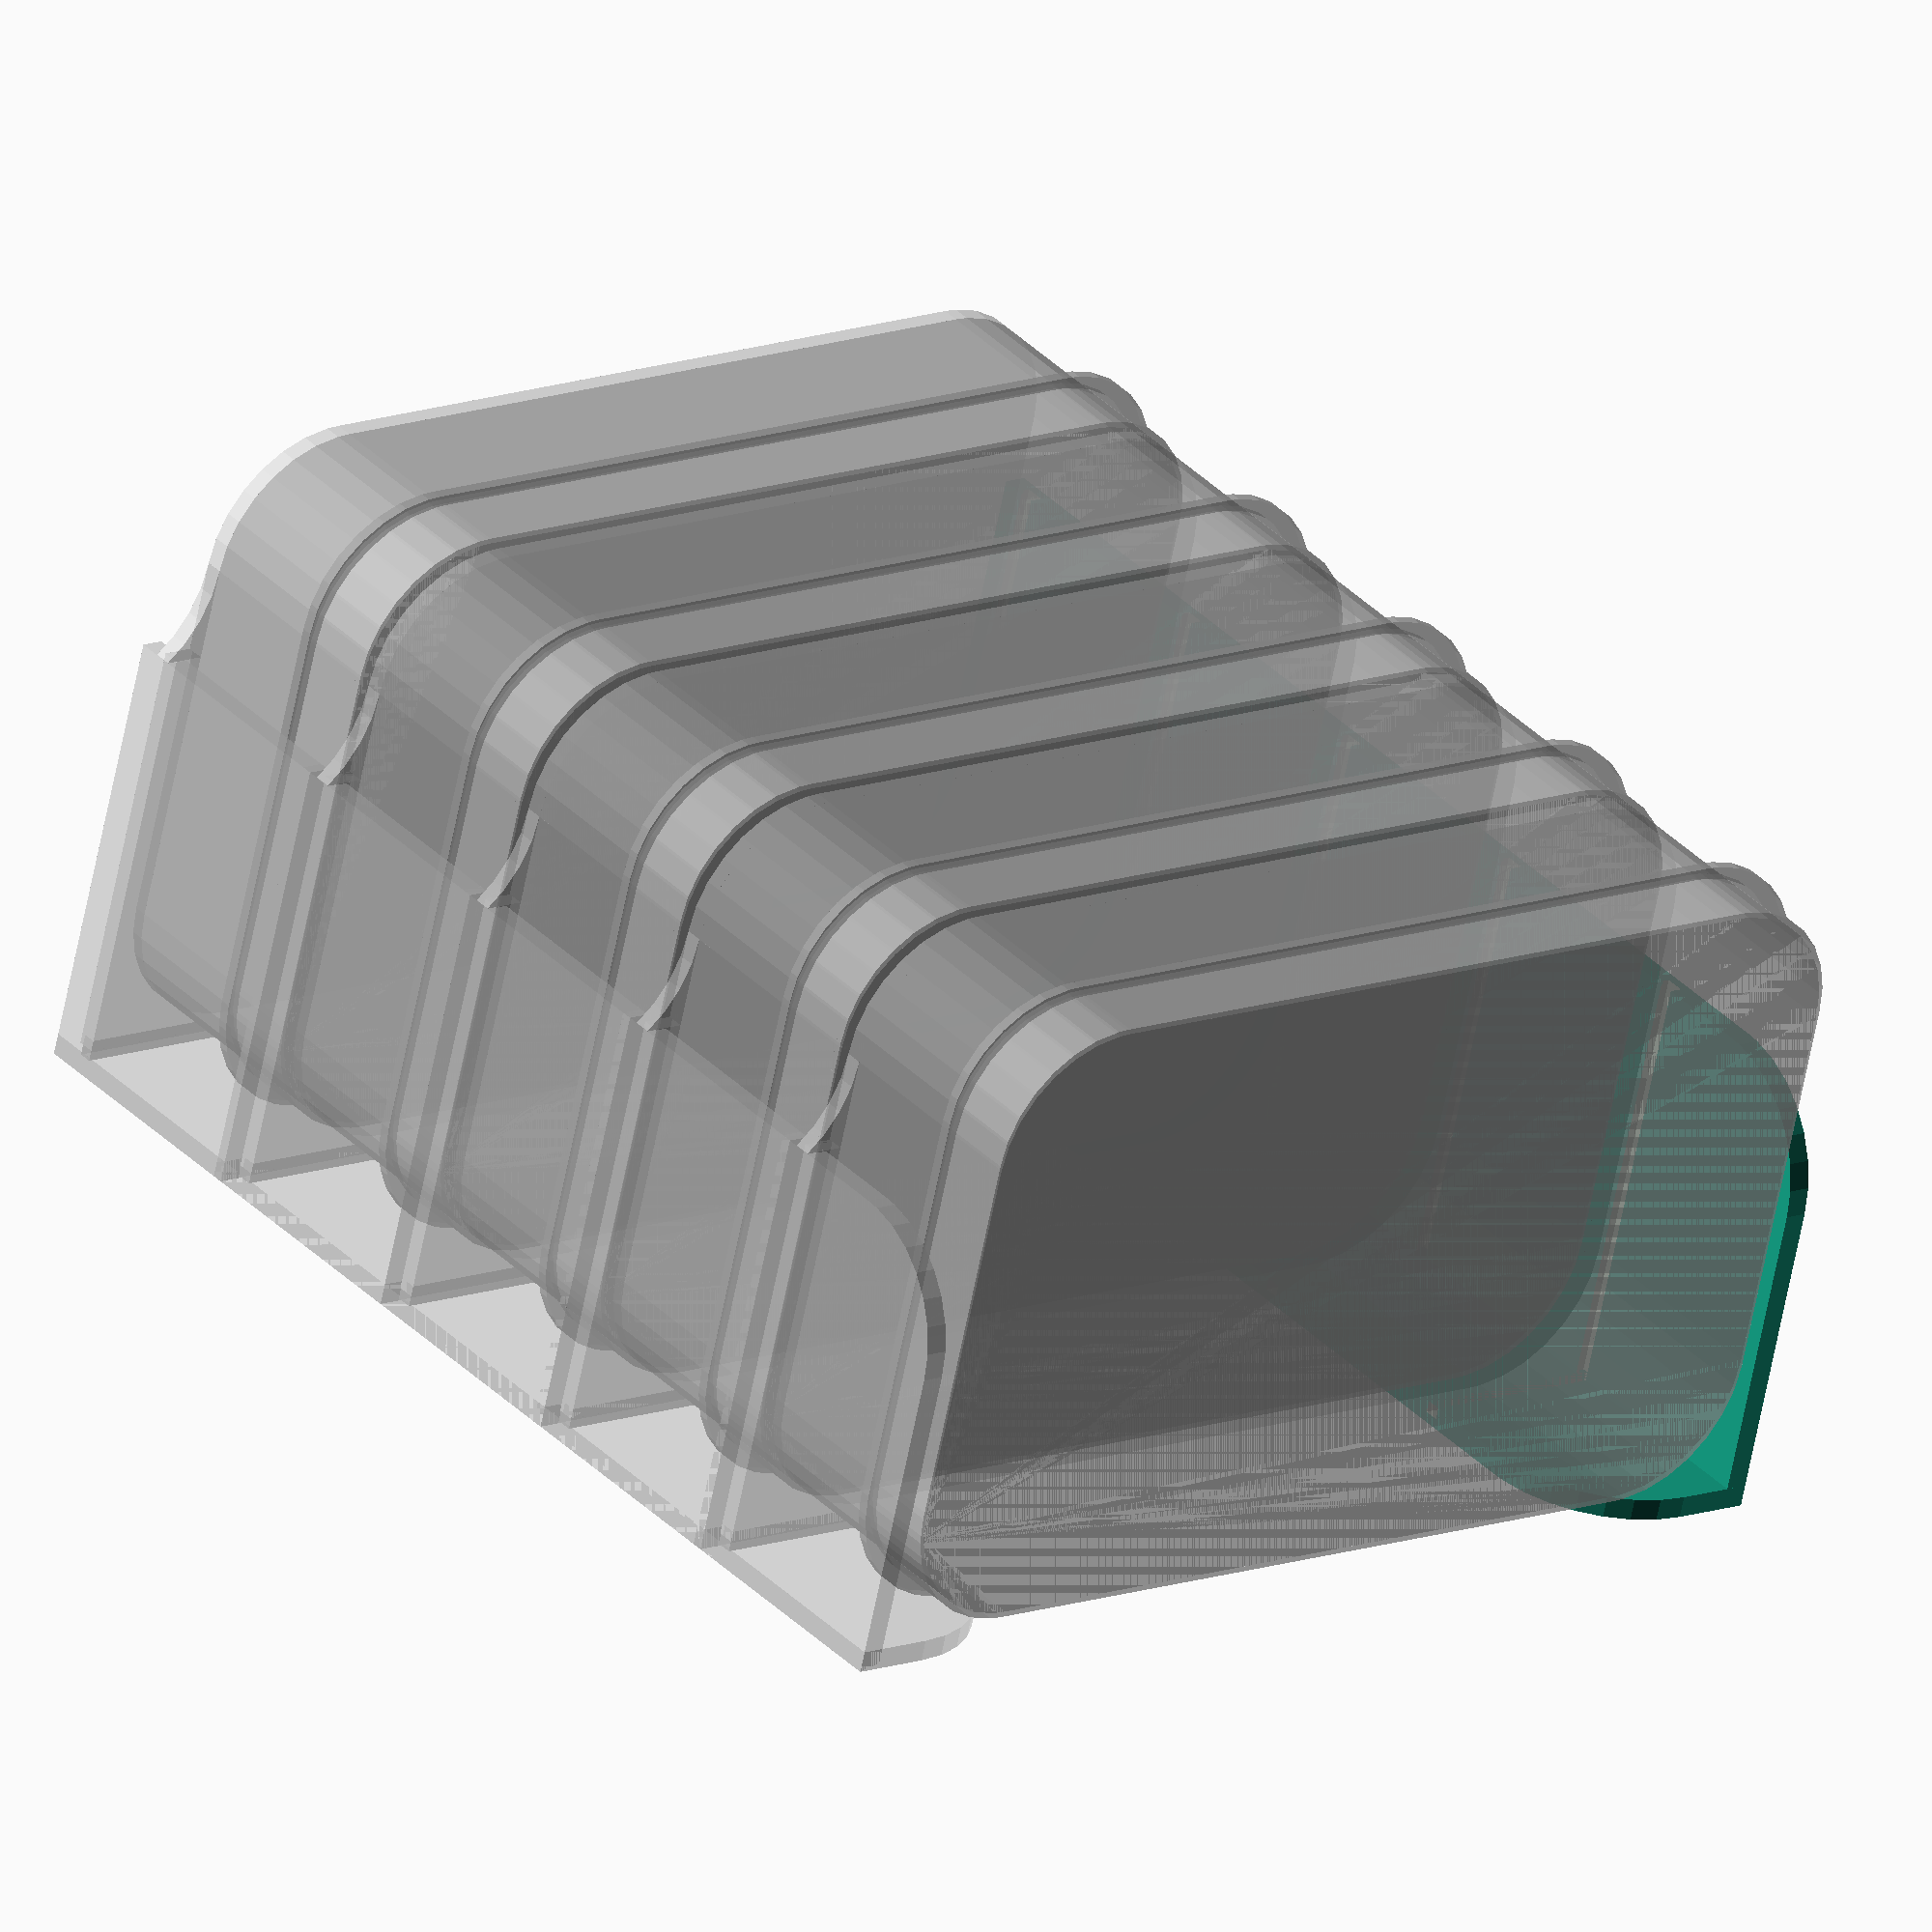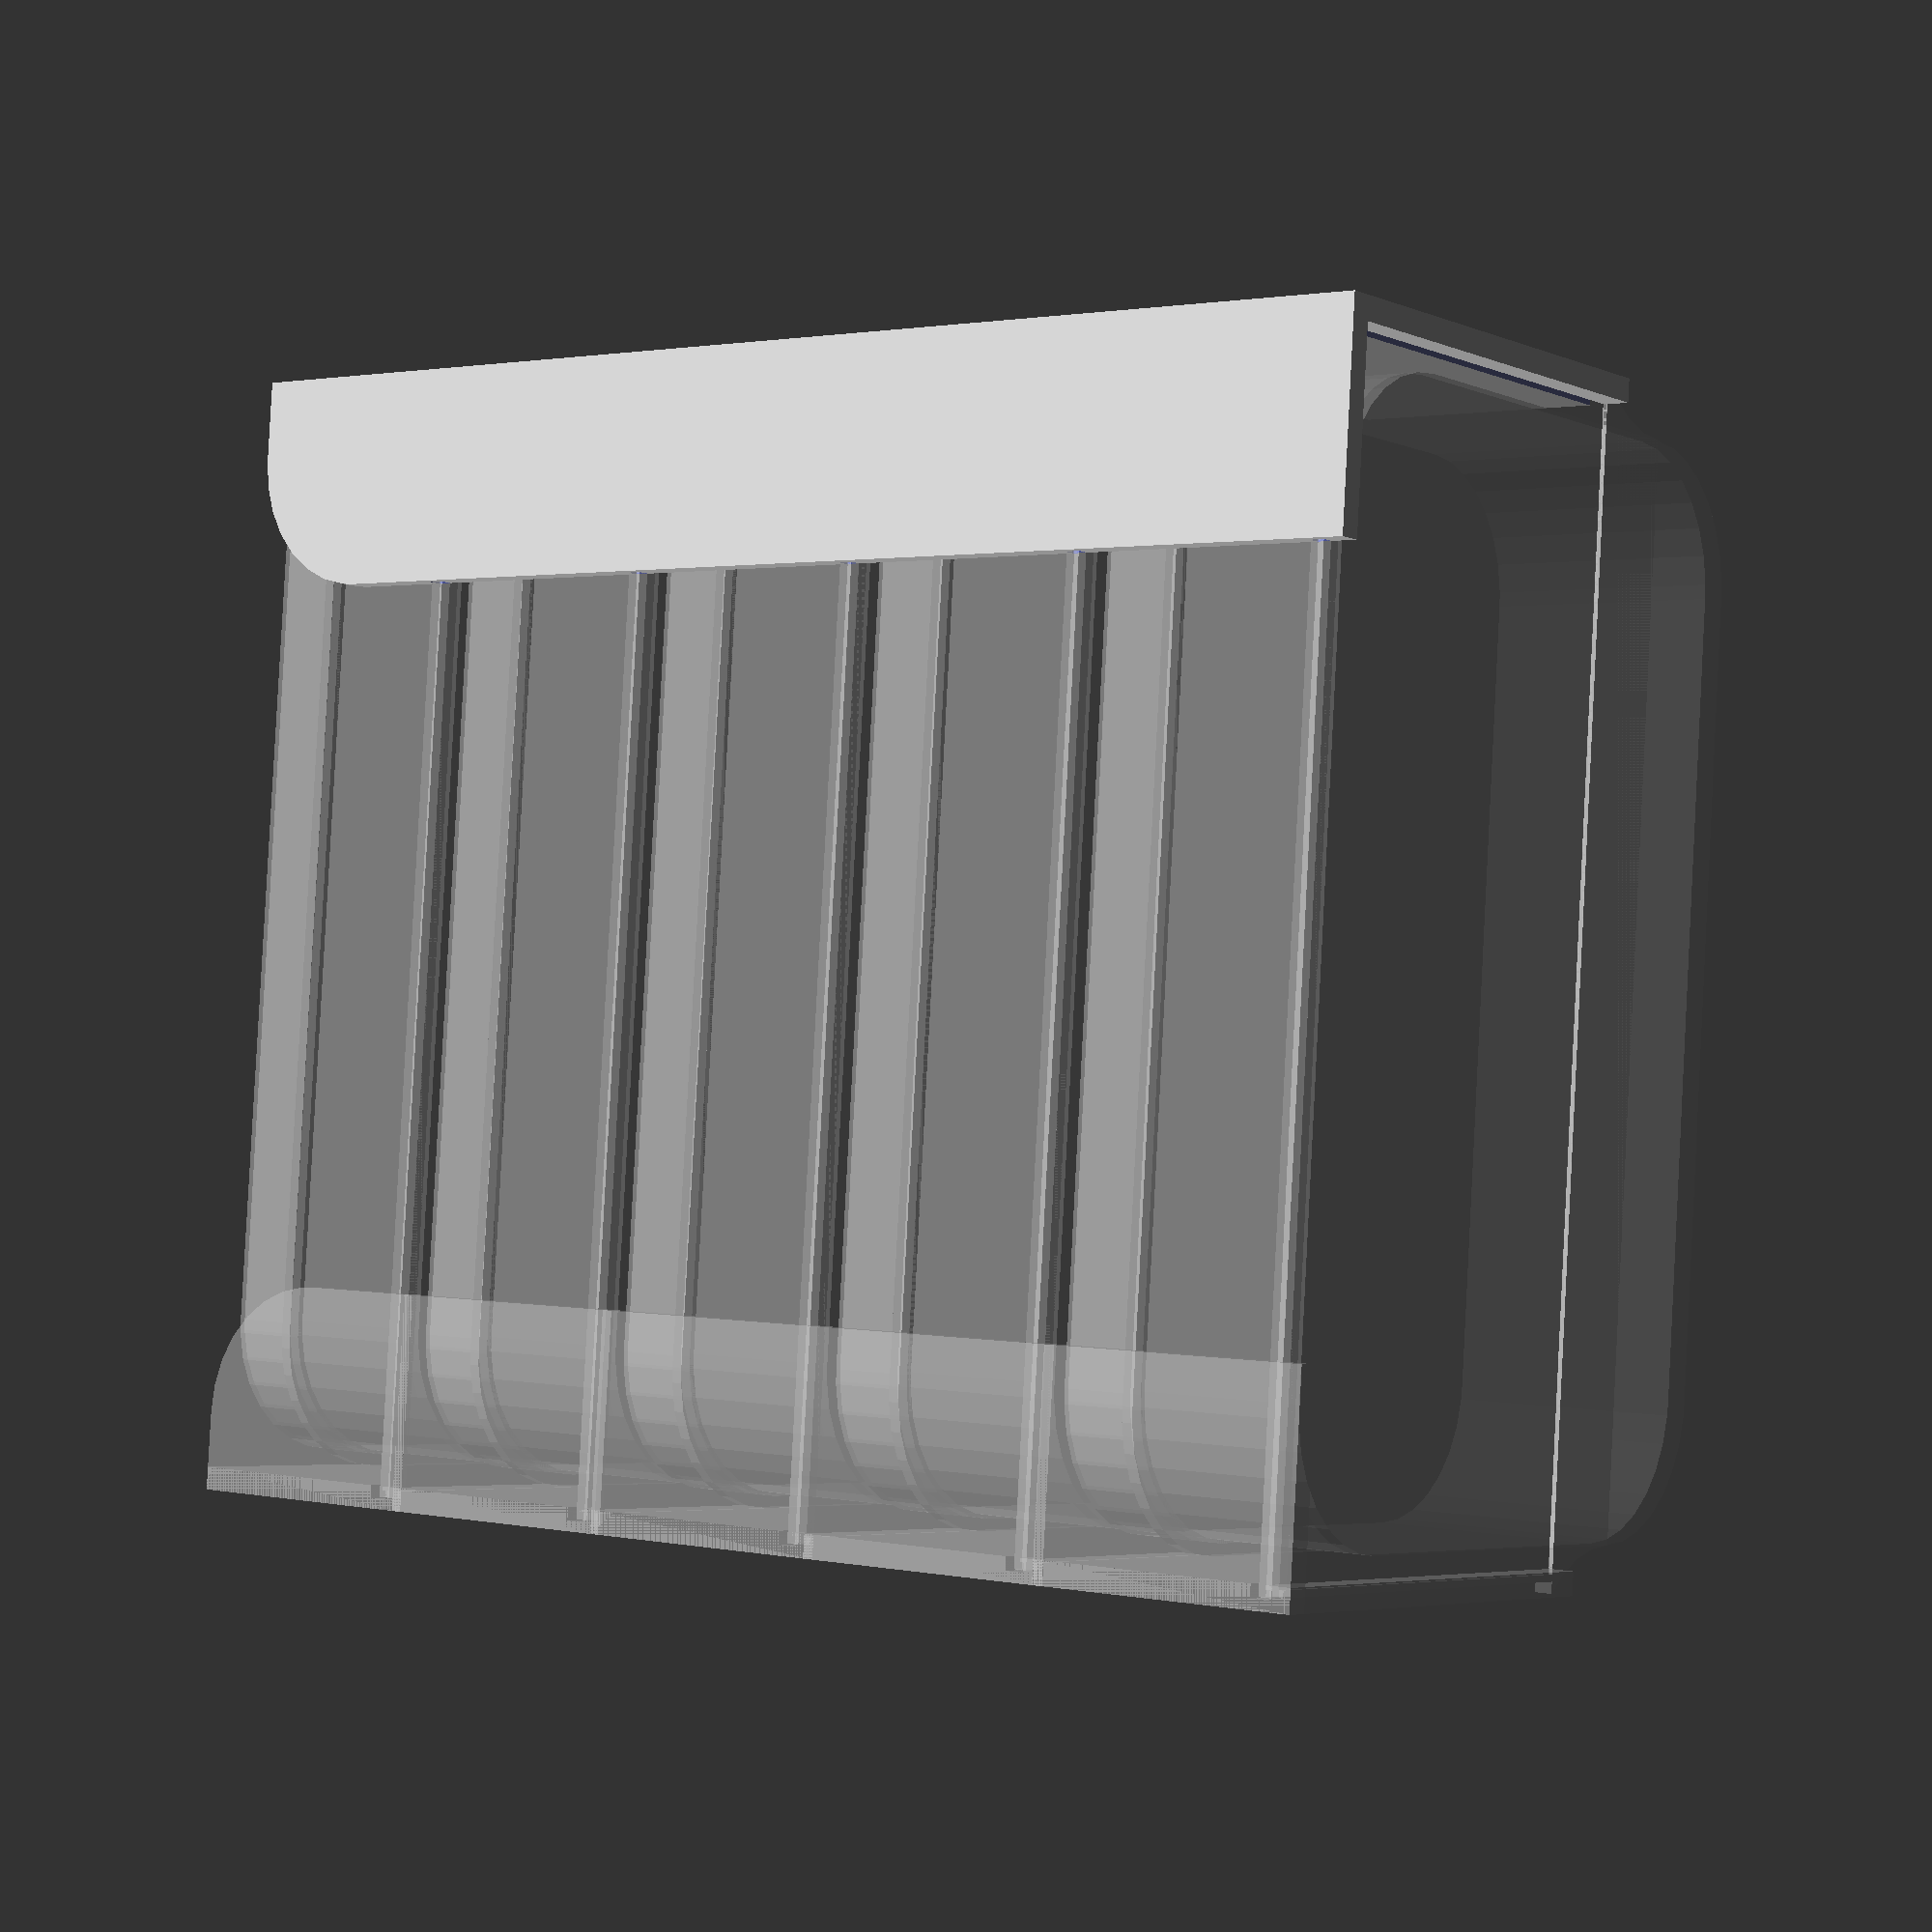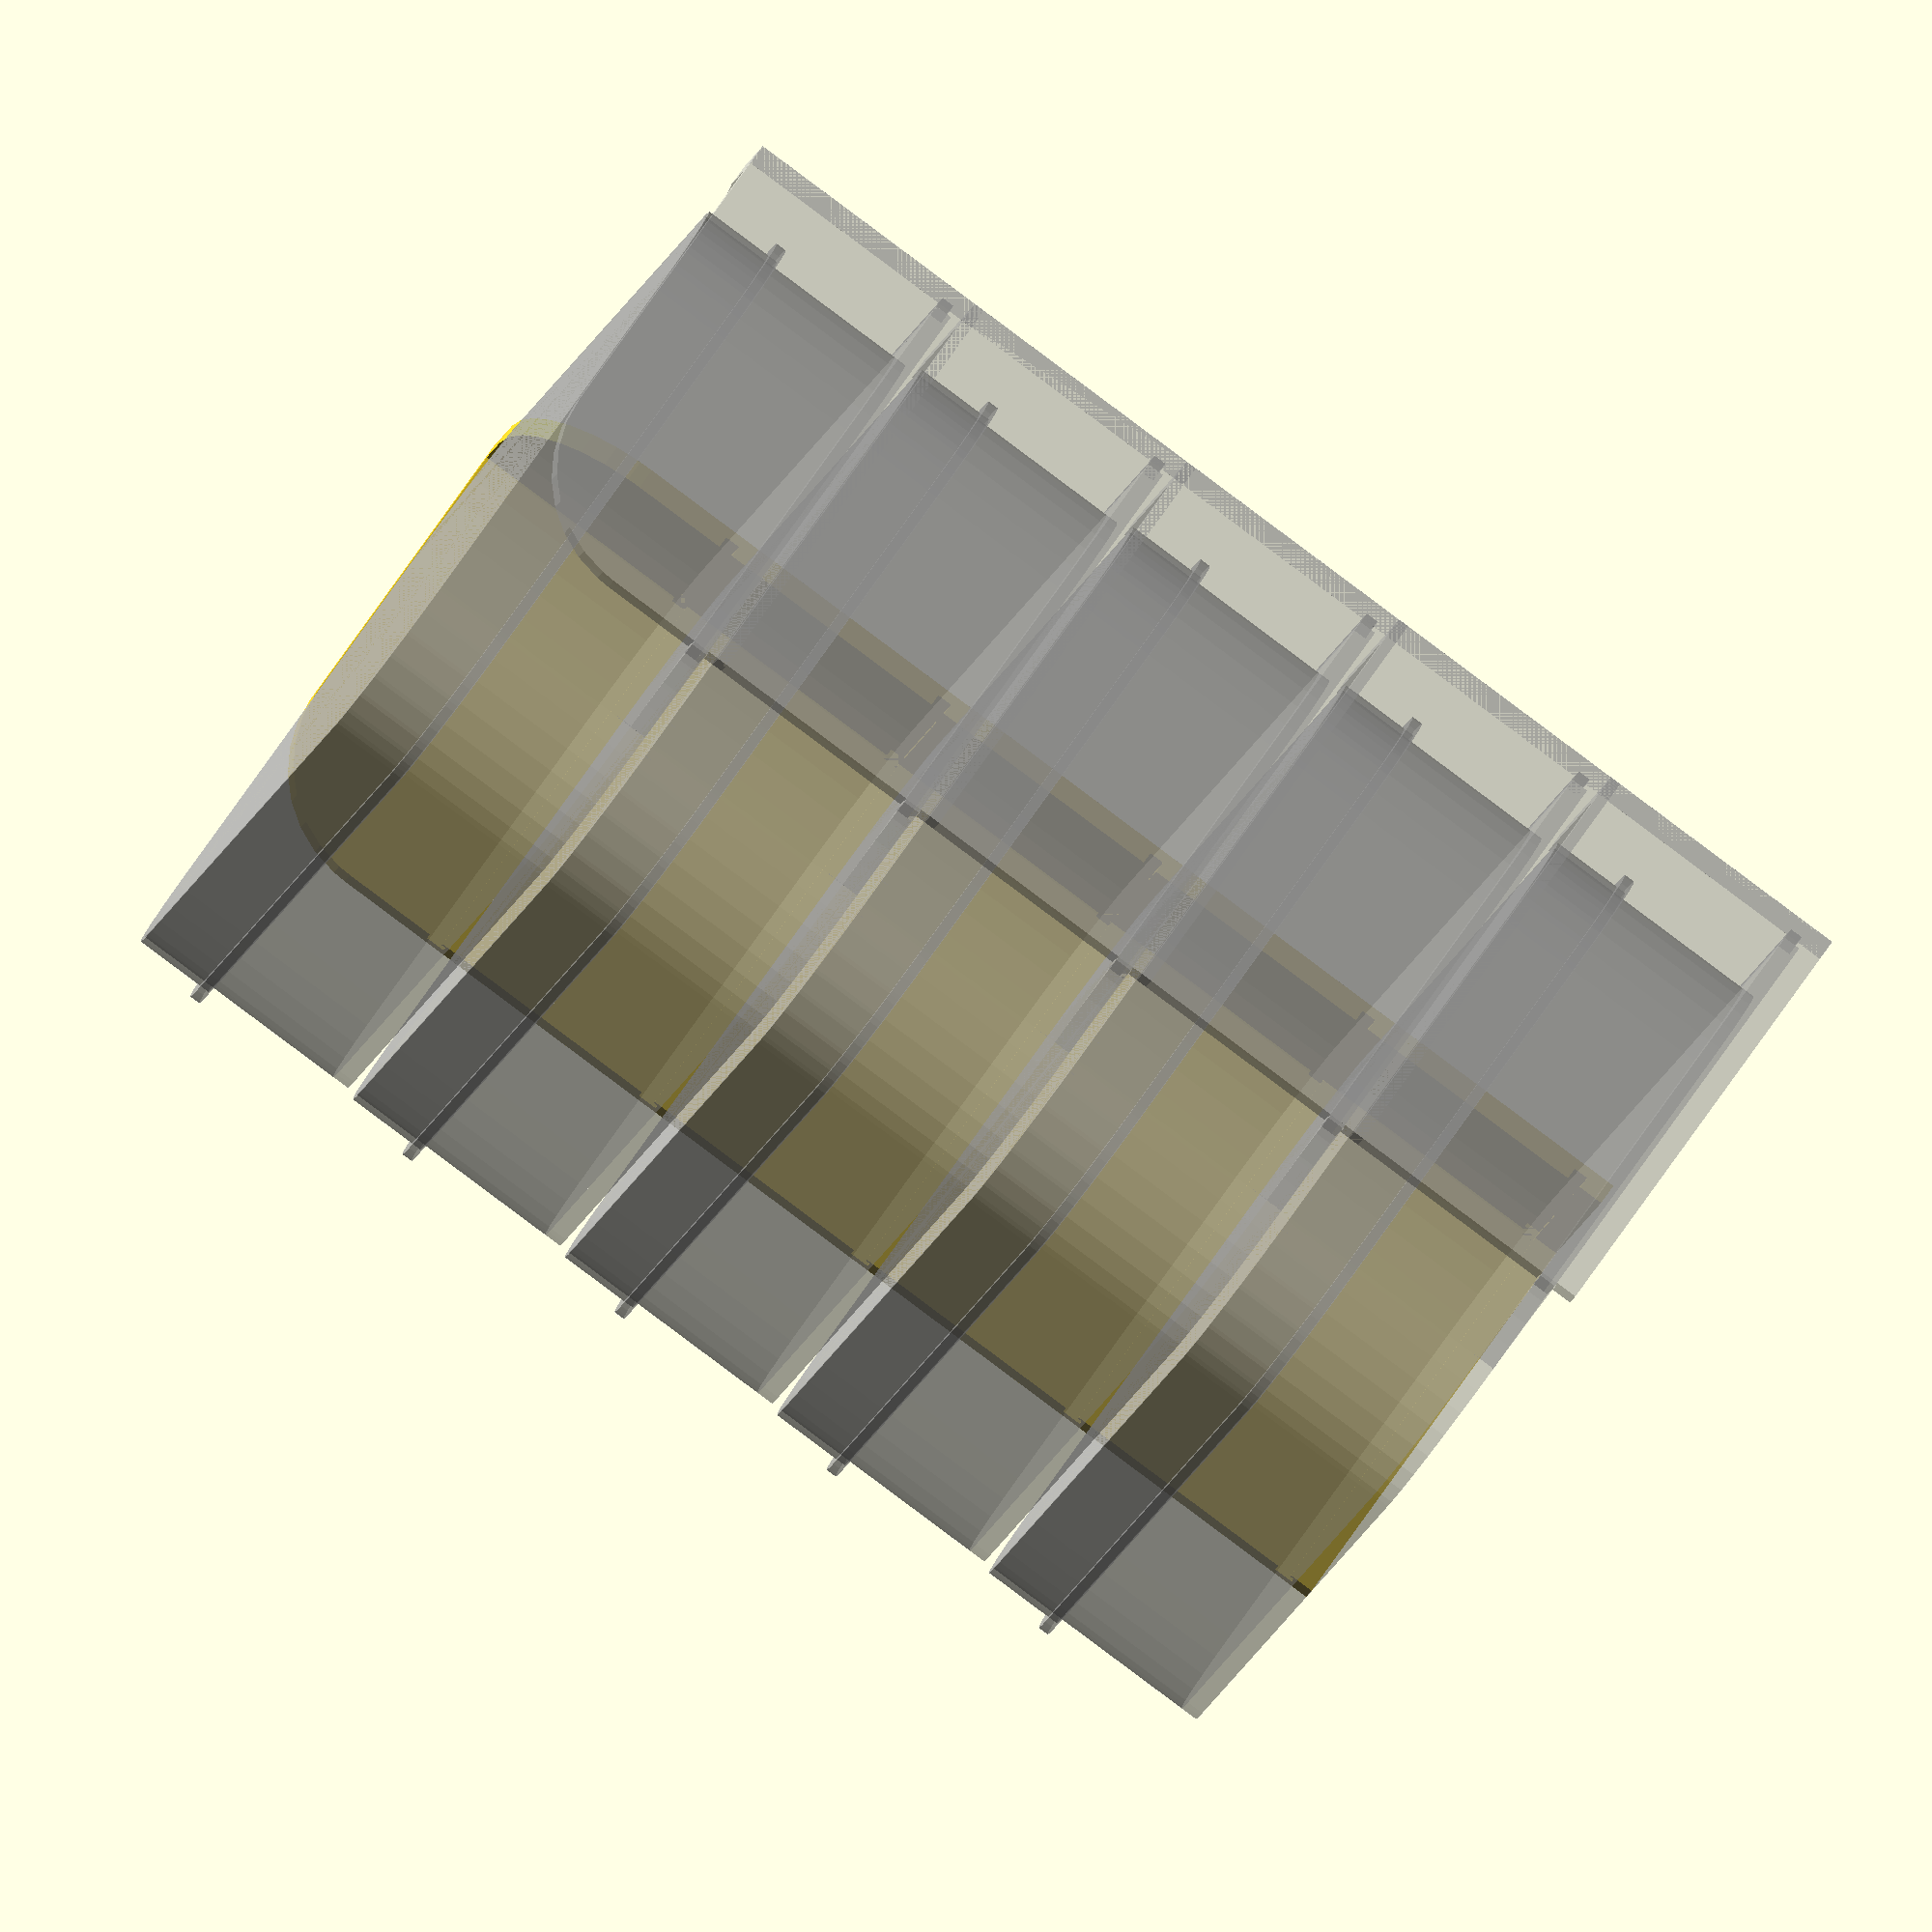
<openscad>
tol = 0.001;

// bounding boxes of tin sections
base = [94, 59, 13.5];  // portion visible below lip
lid = [94.5, 60, 7.5];  // height includes lip
lip = [96.5, 62, 1];
tin = [lip[0], lip[1], base[2]+lid[2]];
corner = 12;  // lip is 1mm more

module tin_slab(size, corner=corner) {
    x = size[0];
    y = size[1];
    z = size[2];
    translate([0, 0, z/2]) hull() {
            cube([x, y-2*corner, z], center=true);
            cube([x-2*corner, y, z], center=true);
            for (flip=[[1, 1], [1, -1], [-1, 1], [-1, -1]])
                translate([flip[0] * (x/2-corner), flip[1] * (y/2-corner)])
                    cylinder(r=corner, h=z, center=true);
    }
}

module tin_hull() {
    tin_slab([base[0], base[1], tin[2]]);  // bottom
    translate([0, 0, base[2]]) tin_slab(lid);  // top
    translate([0, 0, base[2]]) tin_slab(lip);  // lip
}

nozzle = 0.4;
width = 4*25.4;
wing = width/2 - base[0]/2;
sweep = corner * cos(asin(1-wing/corner));
shelf = [width-2, base[1]/2 + tin[1]/2, 1.6];
rail = [1.5*nozzle, shelf[1]-corner-sweep, nozzle];
rack = [width, 2+tin[1]/2+base[1]/2-corner-sweep, tin[2] + shelf[2] + 2];

module rack_shelf() {
    // main shelf
    difference() {
        union() {
            tin_slab([base[0], base[1], 1.6]);
            // rails
            translate([-shelf[0]/2, -tin[1]/2, 0])
                cube([shelf[0], rail[1], shelf[2]]);
        }
        translate([-shelf[0]/2+rail[0], -tin[1]/2-tol, rail[2]-shelf[2]])
            cube([shelf[0]-2*rail[0], rail[1]+tol, shelf[2]]);
    }
    // wings
    difference() {
        translate([-rack[0]/2, base[1]/2-corner-sweep, 0])
            cube([rack[0], sweep, shelf[2]]);
        for (flip=[0, 1]) mirror([flip, 0])
            translate([base[0]/2+corner, base[1]/2-corner, -shelf[2]])
                cylinder(r=corner, h=3*shelf[2]);
    }
    // back support rail
    translate([-shelf[0]/2, -tin[1]/2-1, rail[2]])
        cube([shelf[0], 2, shelf[2]-rail[2]]);
}

module rack_rounder(size, rounded=true) {
    x = min(size[0], size[1]);
    y = max(size[0], size[1]);
    z = size[2];
    mirror(size[1] < size[0] ? [-1, 1, 0] : [0, 0, 0]) hull() {
        cube([x, x, z]);
        cube([x, y-corner, z]);
        cube([x, y, z-corner]);
        translate([0, y-corner, z-corner]) intersection() {
            if (rounded) rotate([0, 90, 0]) cylinder(r=corner, h=x);
            cube([x, corner, corner]);
        }
    }
}

module rack_wall(tiers=5, rounded=true, flip=false, debug=false) {
    lift = (rack[2]-1) * (tiers-1);
    if (1 < tiers) {
        rack_wall(tiers-1, rounded=false, flip=flip, debug=debug);
    }
    wall = rack[0]/2 - tin[0]/2 - 1/2;
    scale([flip ? -1 : 1, 1, 1]) {
        // side
        difference() {
            translate([-rack[0]/2, -tin[1]/2-2, lift])
                rack_rounder([wall, rack[1], rack[2]], rounded=rounded);
            translate([-rack[0]/2+0.9, -tin[1]/2-3, lift+1.9])
                cube([rail[0]+0.2, rack[1]+2, shelf[2]+0.2]);
            translate([-rack[0]/2+0.9, -tin[1]/2-3, lift+nozzle+1.9])
                cube([wall, rack[1]+2, shelf[2]-nozzle+0.2]);
        }
        // back
        difference() {
            translate([-rack[0]/2, -tin[1]/2-2, lift])
                rack_rounder([3/16*rack[0], 2, rack[2]], rounded=rounded);
            translate([-rack[0]/2+0.9, -tin[1]/2-1.1, lift+rail[2]+1.9])
                cube([rack[0]-1.8, 1.1, shelf[2]-rail[2]+0.2]);
        }
        // show in context
        if (debug) {
            %translate([0, 0, lift+2]) rack_shelf();
            %translate([0, 0, lift+3.6]) tin_hull();
        }
    }
}

$fa = 12;
$fs = 0.1;
*rack_shelf();
left = true;
rack_wall(debug=true, flip=left);
%rack_wall(flip=!left);

</openscad>
<views>
elev=324.4 azim=13.9 roll=322.8 proj=o view=wireframe
elev=178.7 azim=85.1 roll=52.0 proj=p view=solid
elev=86.7 azim=246.7 roll=53.3 proj=o view=solid
</views>
